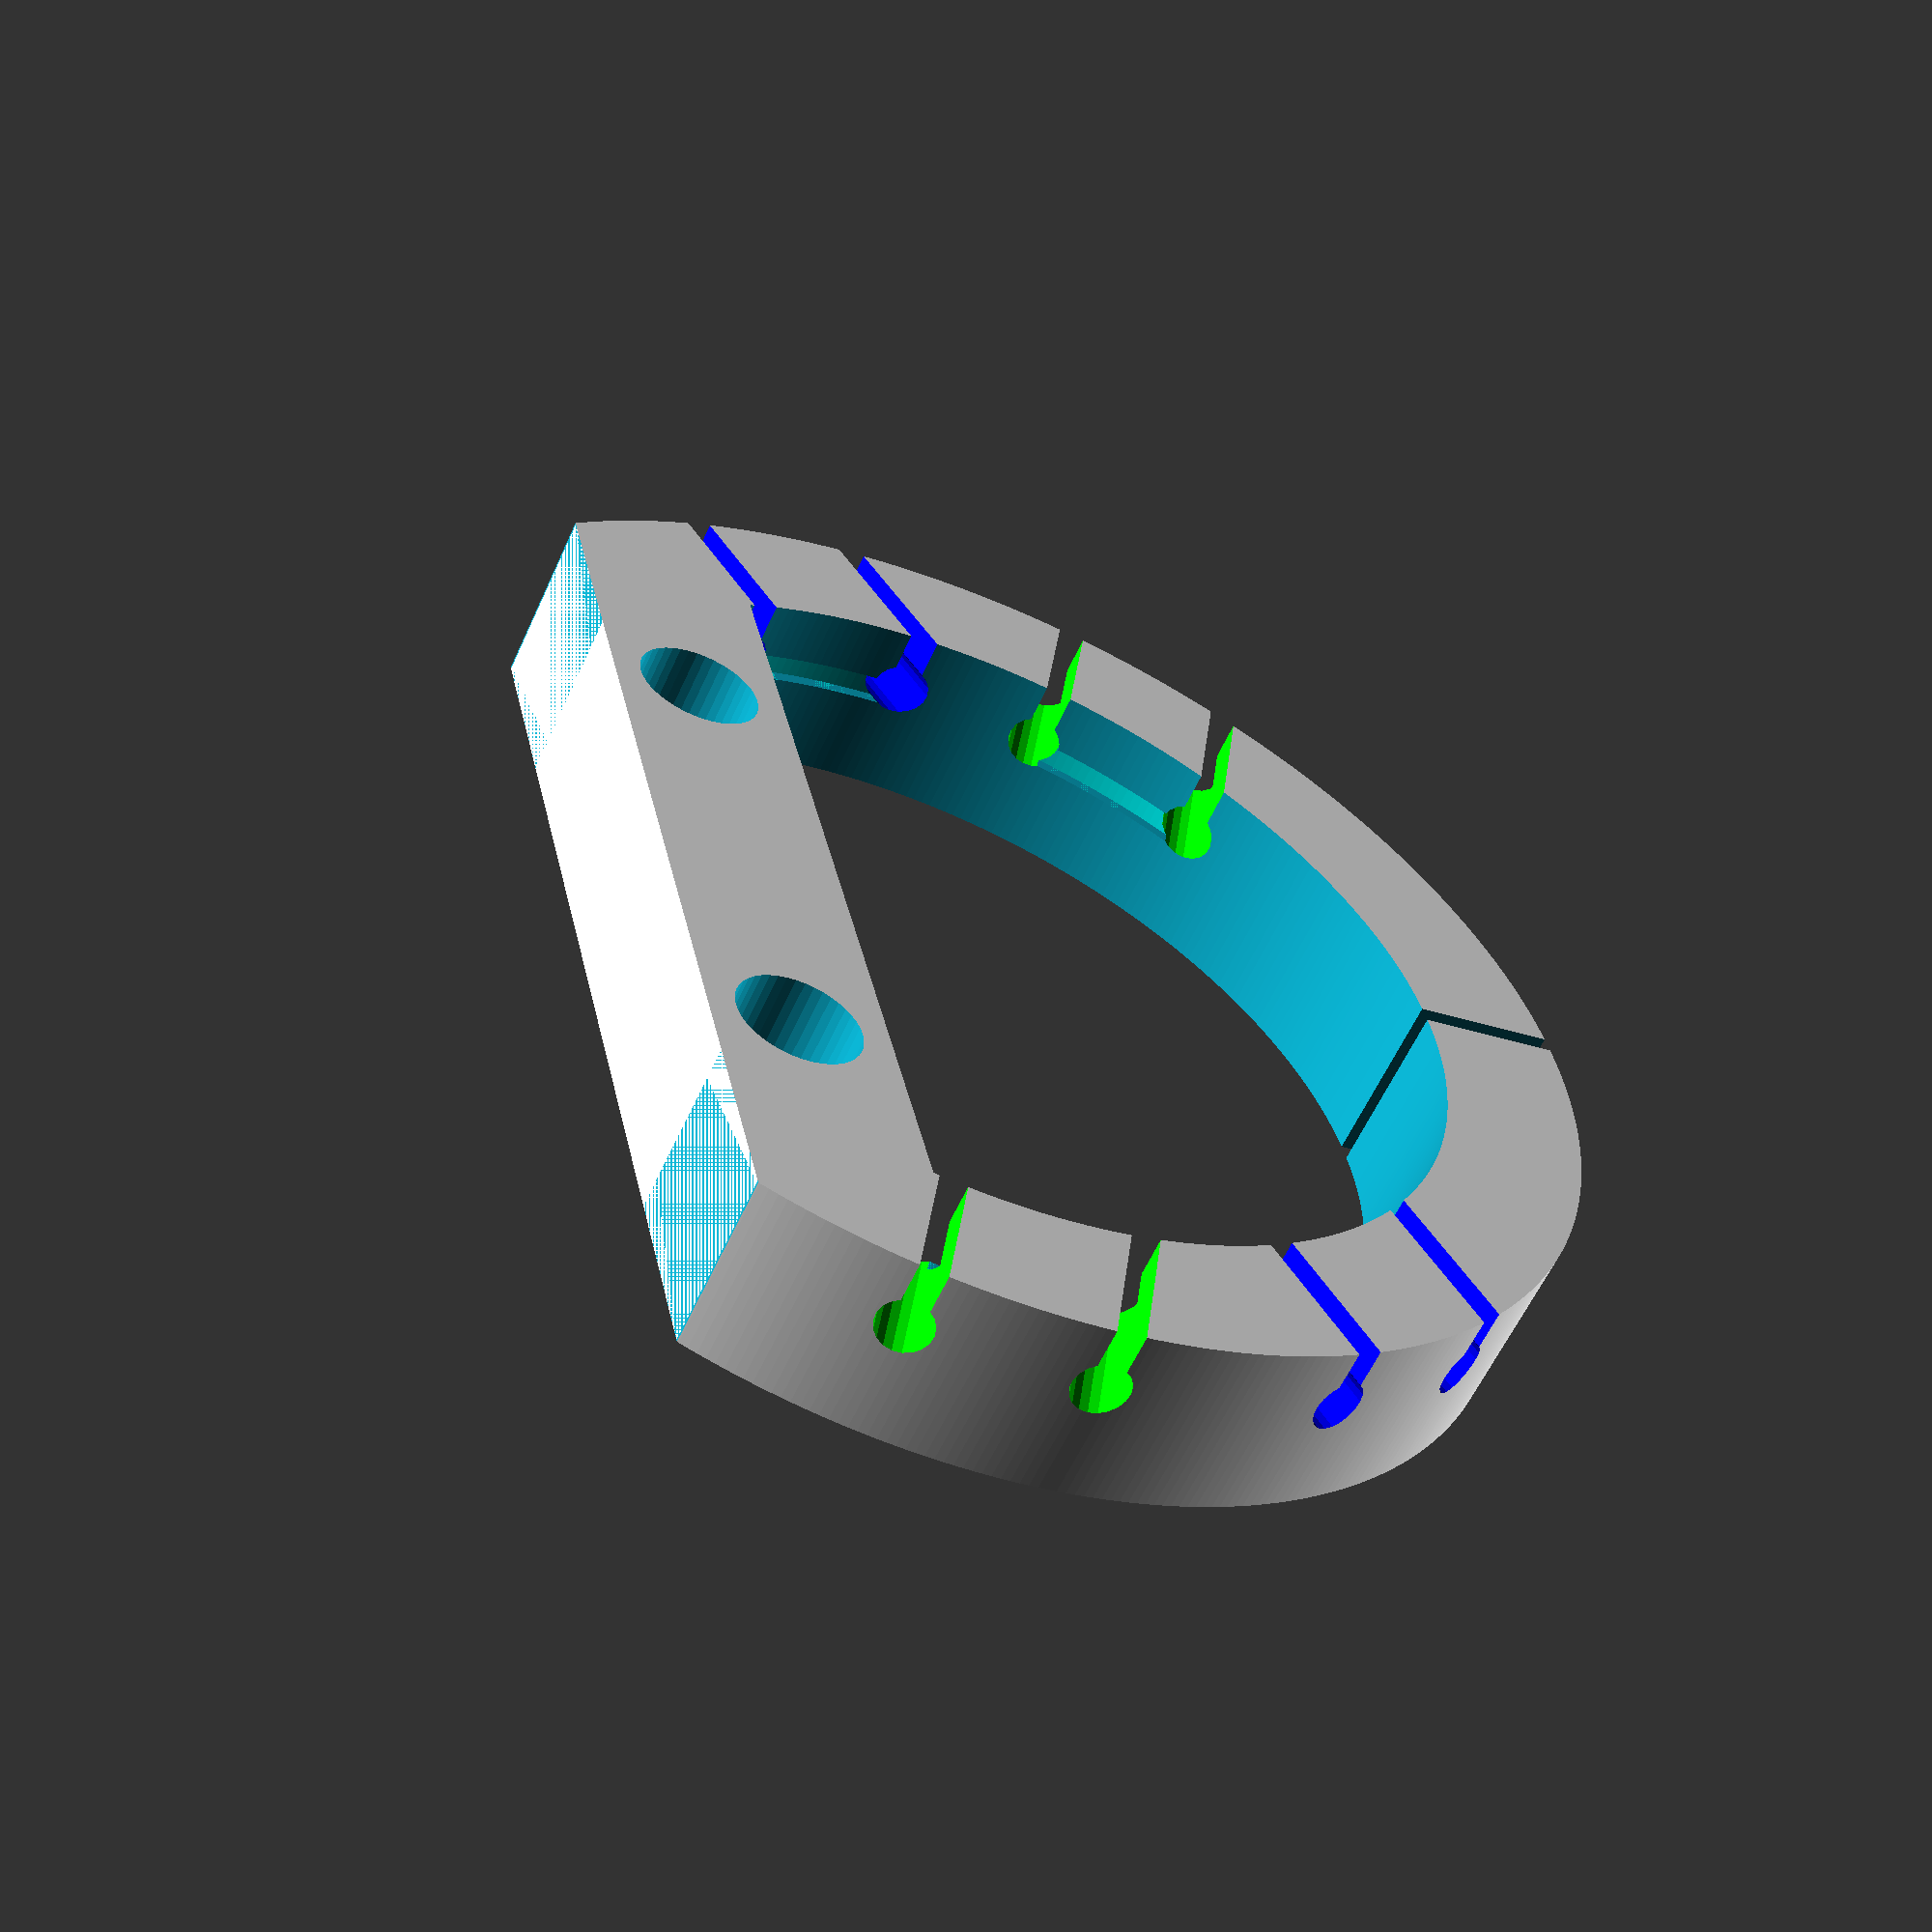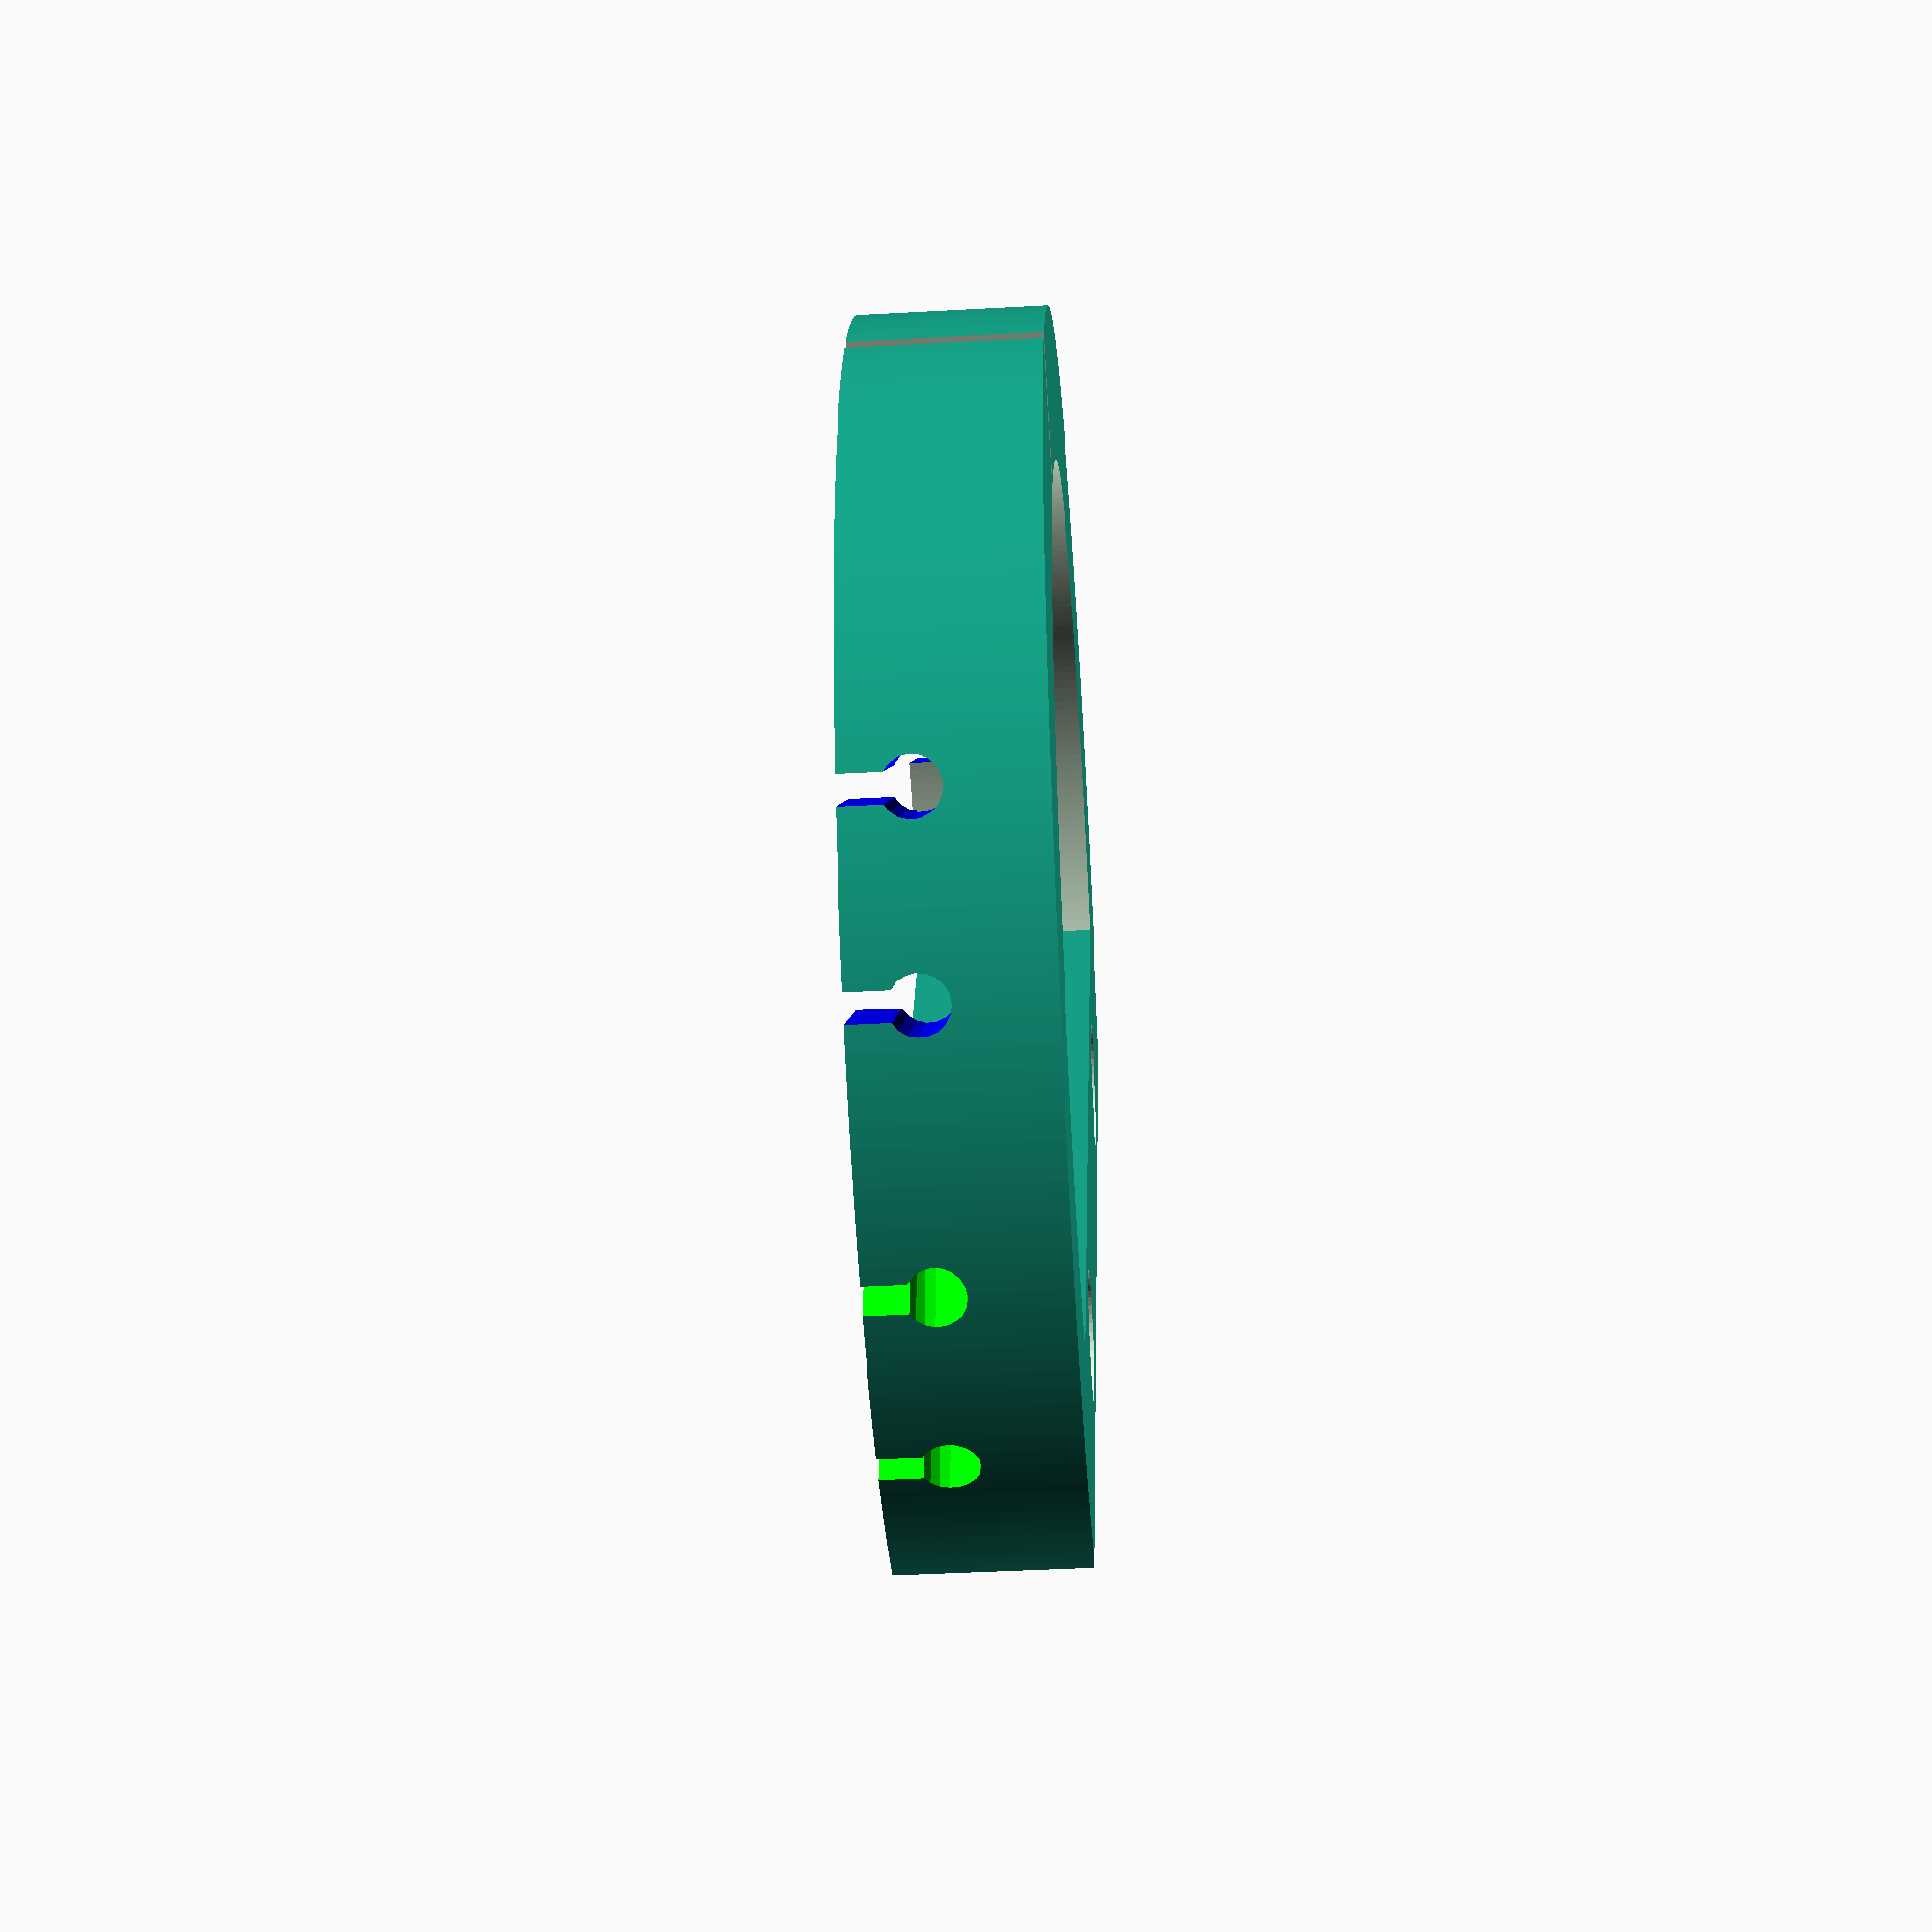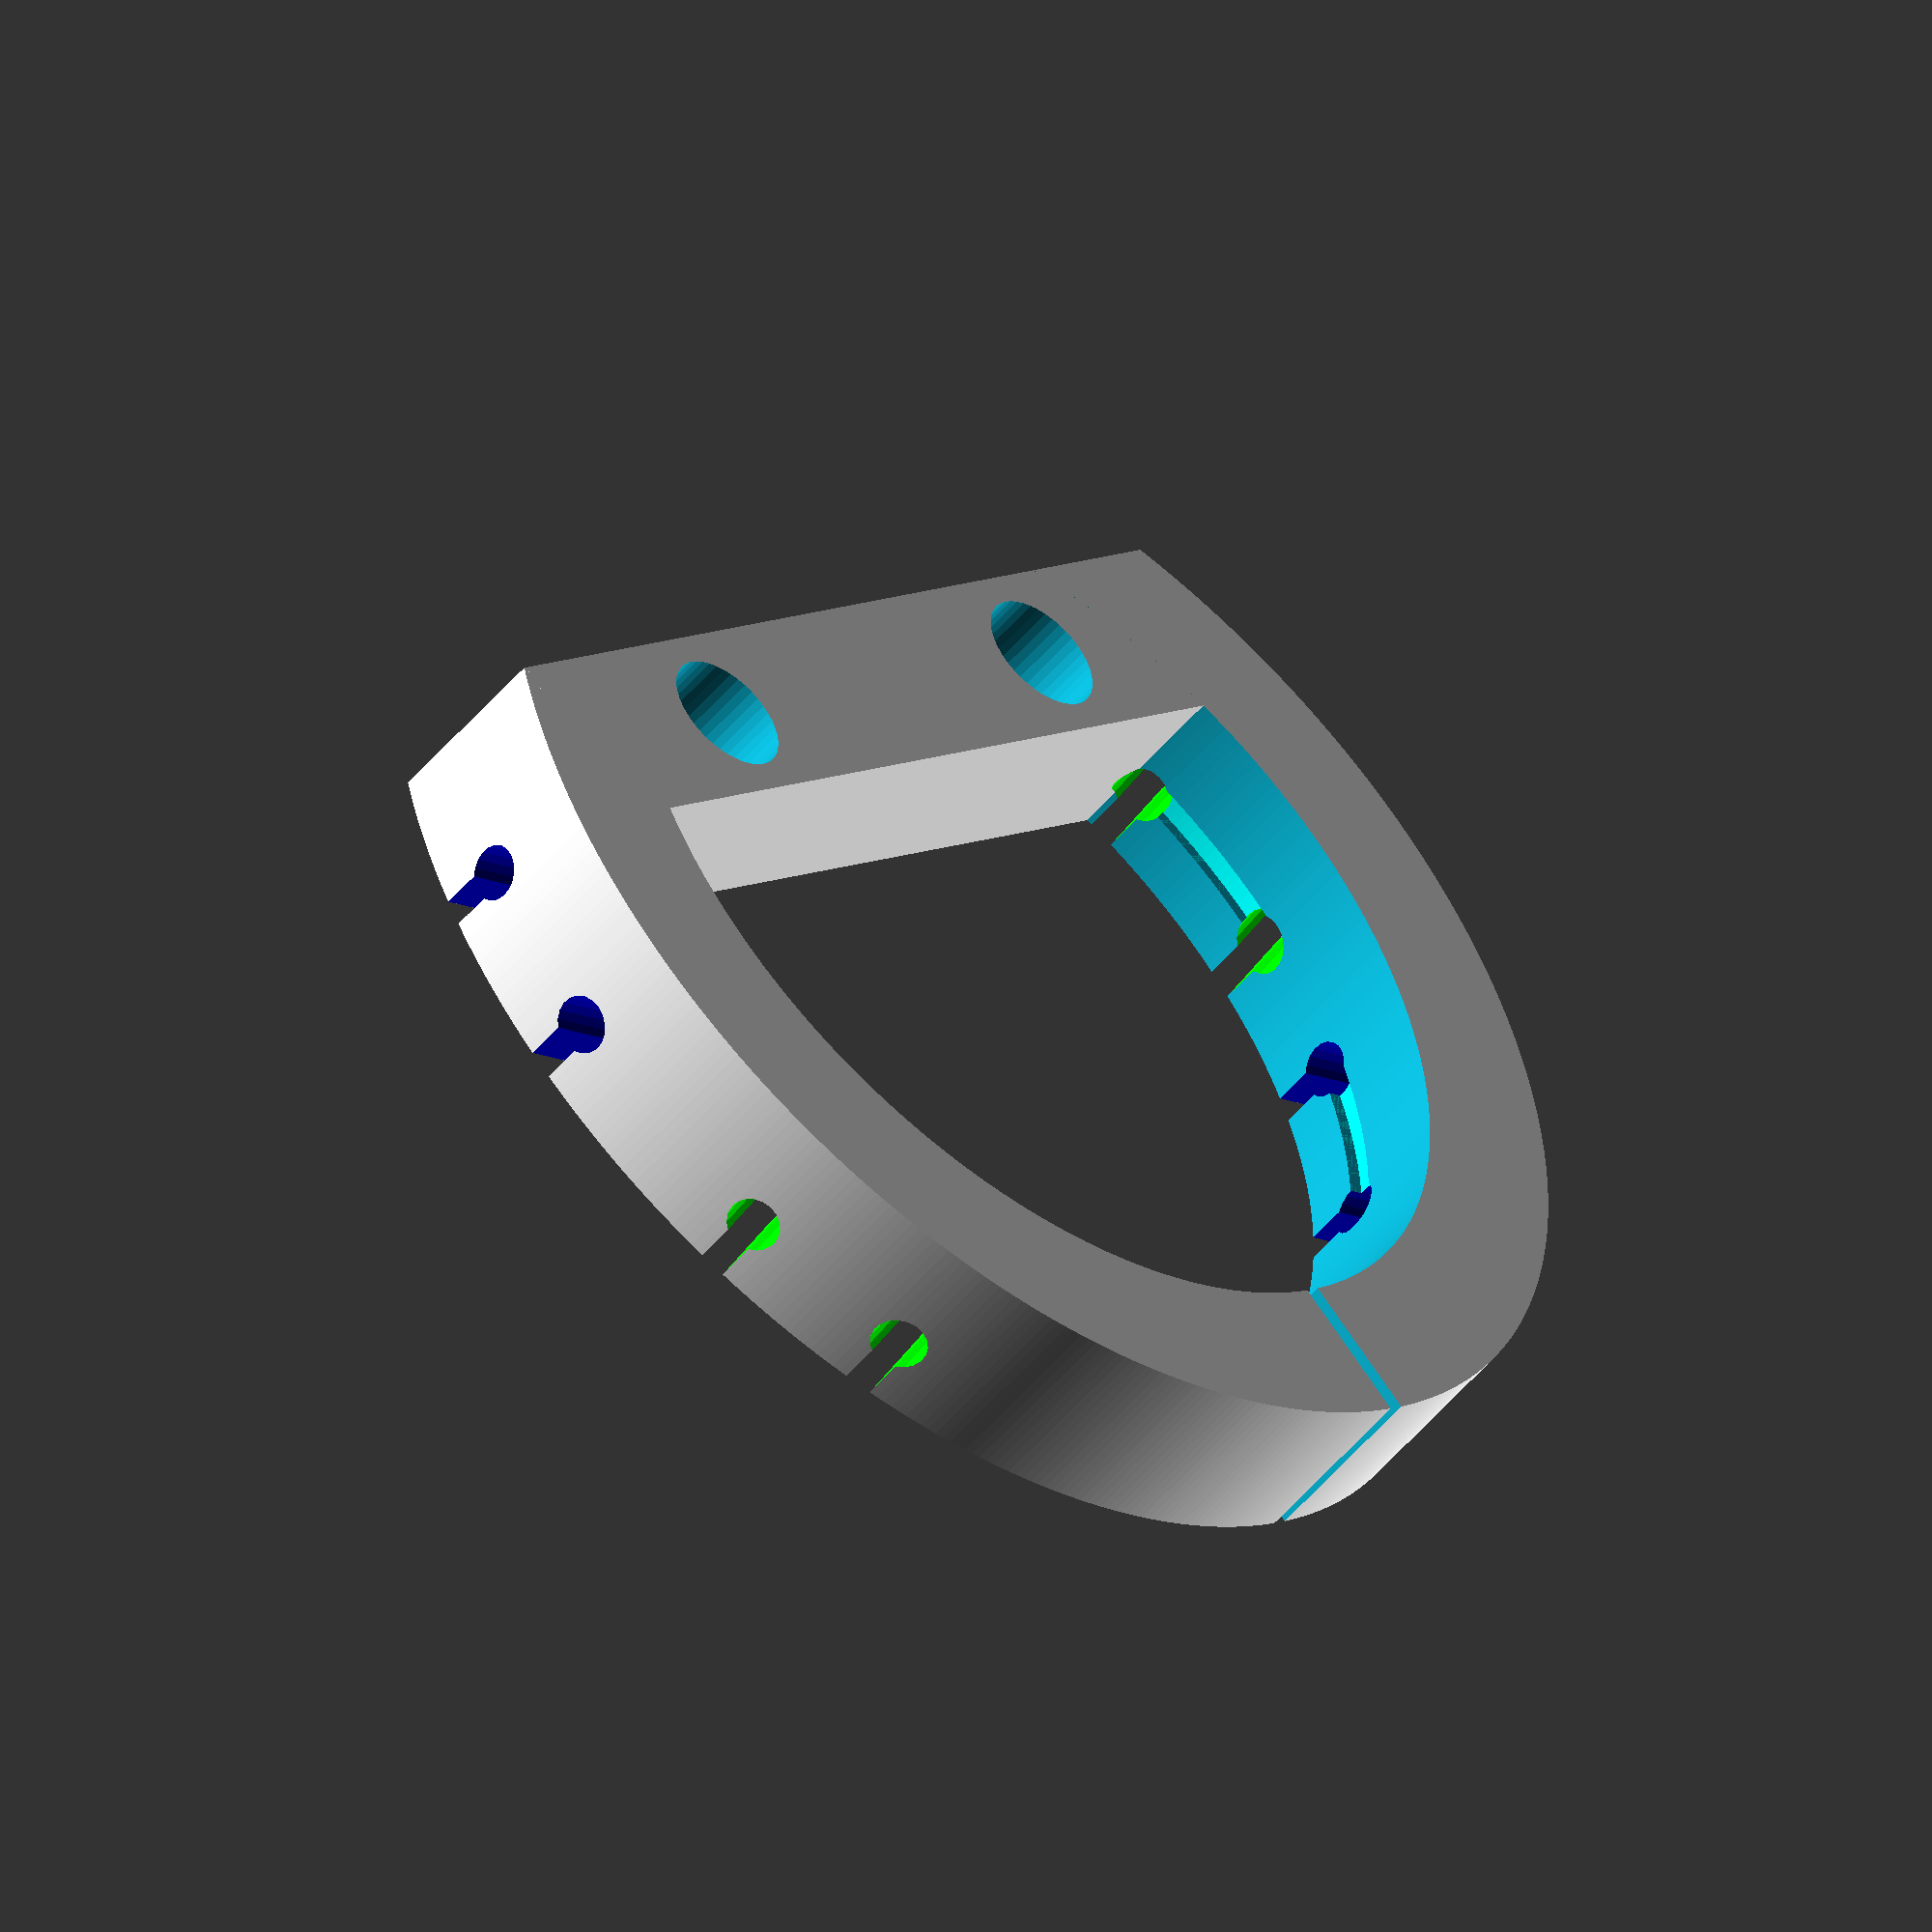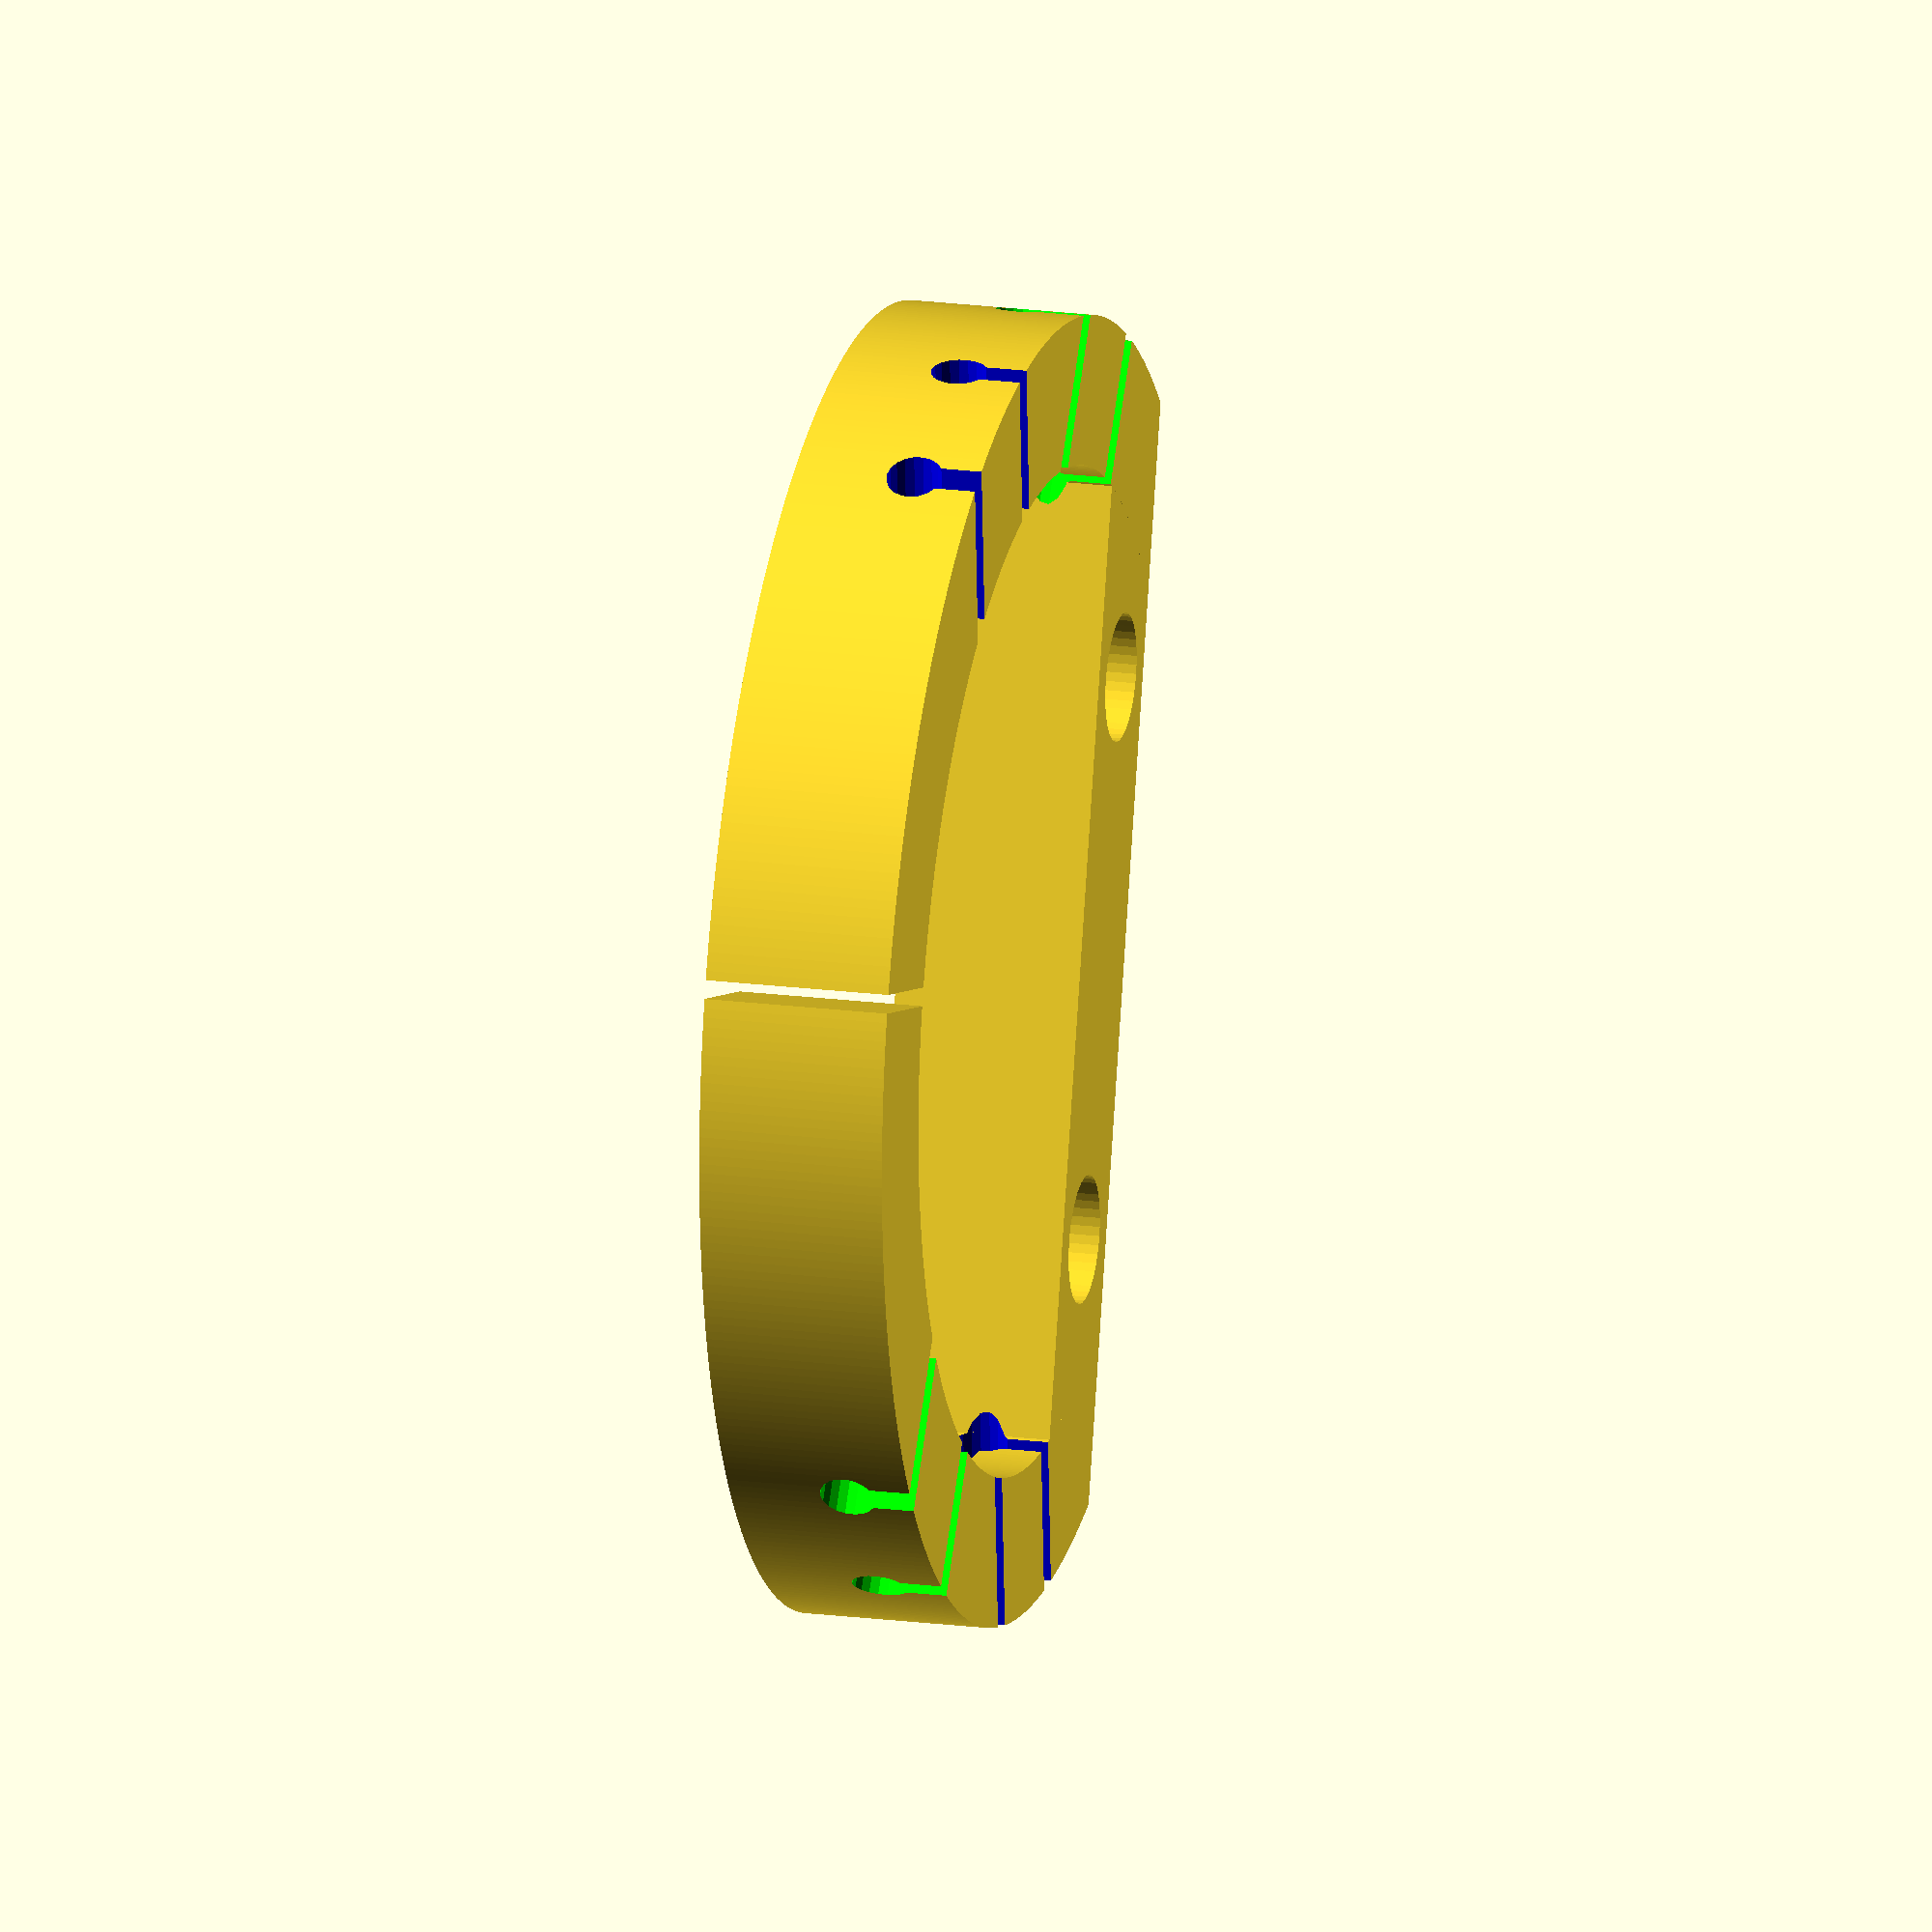
<openscad>
use <MCAD/triangles.scad>

$fa=0.01;
$fs=0.5;

ringw=10;
angle=40;

module nt55() {
	cylinder(r=10,h=145,center=true);
}

module se2a() {
	cylinder(r=11,h=162,center=true);
}

module ring() {
	difference() {
		union() {
			difference() {
				cylinder(r=35,h=ringw,center=true);
				cylinder(r=27,h=ringw+2,center=true);
				translate([0,-29,0]) {
					cube([72,20,ringw+2],center=true);
				}
			}
			
			translate([0,-14.,0]) {
				cube([58.5,10,ringw],center=true);
			}
		}
	}
}

module innerNotches() {
	intersection() {
		difference() {
			color([0,1,1])
			cylinder(r=27.75,h=1.5,center=true);
			
			color([0,1,1])
			cylinder(r=26.5,h=2.5,center=true);
		
			translate([0,-19.1,0]) {
				cube([58.5,20,ringw],center=true);
			}
			topNotch();
		}
		
		translate([0,6.5,0]) {
			rotate([0,0,20])
			cube([75,10.5,1.5],center=true);
			rotate([0,0,-20])
			cube([75,10.5,1.5],center=true);
		}
	}
}

module notchset() {
	difference() {
		union() {
			translate([0,5,1])
				cube([75,1.5,10],center=true);
			translate([0,-5,1])
				cube([75,1.5,10],center=true);
	
			translate([0,5,-3.5])
			rotate([0,90,0])
				cylinder(r=1.5,h=100,center=true);
			translate([0,-5,-3.5])
			rotate([0,90,0])
				cylinder(r=1.5,h=100,center=true);
		}
		
		union() {
			translate([0,5,0])
				cube([43,5,5],center=true);
			translate([0,-5,0])
				cube([43,5,5],center=true);
		}
	}
}

module notches() {		
	color([0,0,1])
	translate([-2,6,5])
	rotate([0,0,20])
		notchset(); 
	color([0,1,0])
	translate([2,6,5])
	rotate([0,0,-20])
		notchset();
}

module topNotch() {
	union() {
		translate([0,40,-7])
		rotate([0,0,-90])
			a_triangle(angle/2,40,14);
		translate([0,40,7])
		rotate([0,180,-270])
			a_triangle(angle/2,40,14);		
		translate([0,31,0])
			cube([1,10,14],center=true);
	}
}

module shockMountEnd() {
	difference() {
		ring();
		topNotch();
		notches();
		translate([0,0,1])
			innerNotches();
		translate([-15,-14,0])
		cylinder(r=3.45,h=15,center=true);
		translate([15,-14,0])
		cylinder(r=3.45,h=15,center=true);
	}
}

//translate([0,6,0])
//nt55();

shockMountEnd();


</openscad>
<views>
elev=238.2 azim=256.9 roll=204.0 proj=p view=solid
elev=220.8 azim=245.1 roll=86.2 proj=p view=wireframe
elev=230.8 azim=44.9 roll=38.2 proj=o view=wireframe
elev=341.0 azim=285.6 roll=284.0 proj=o view=wireframe
</views>
